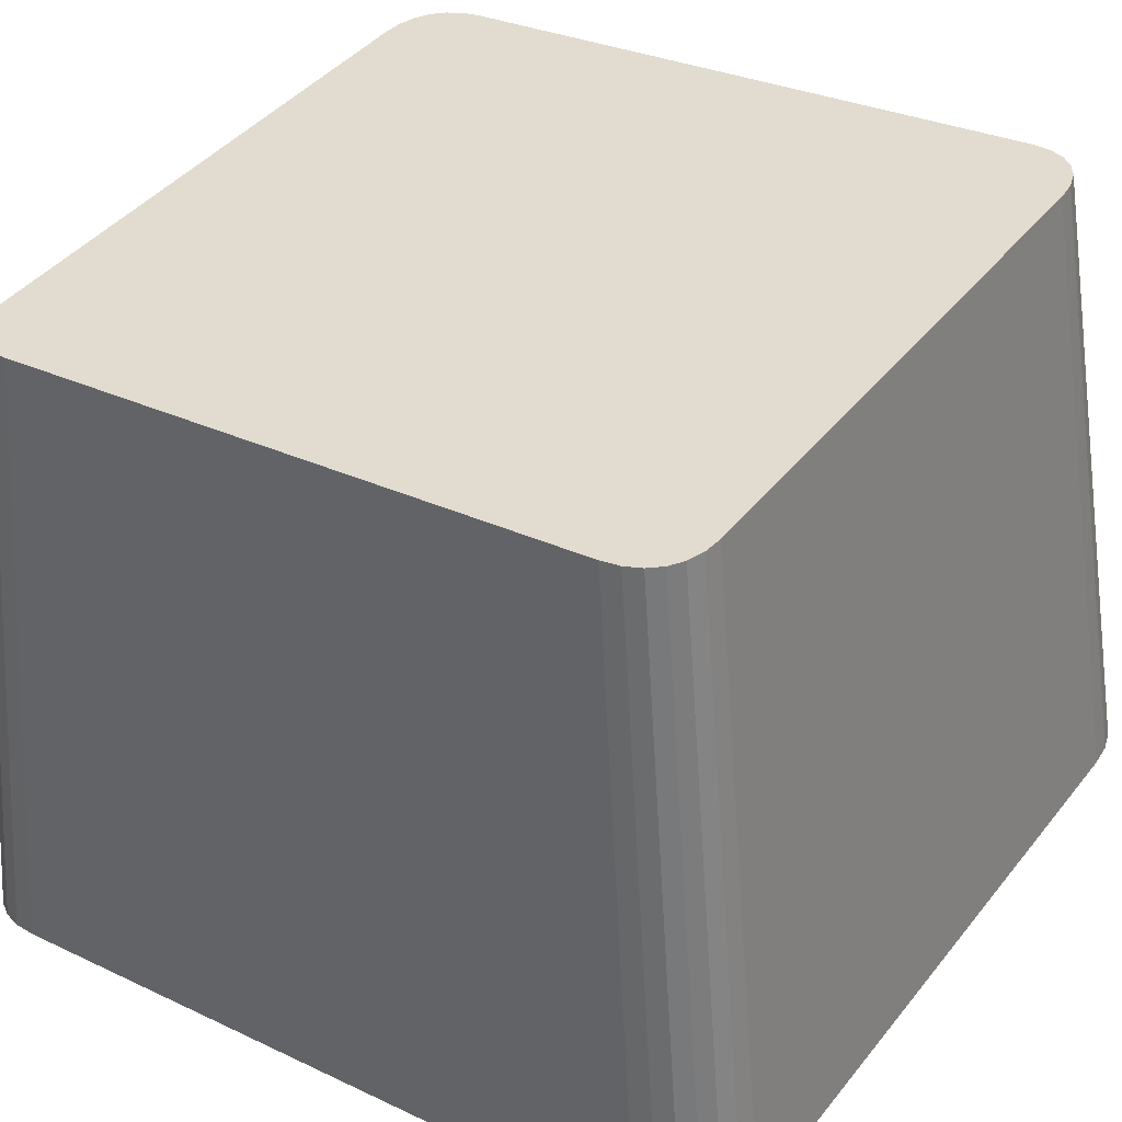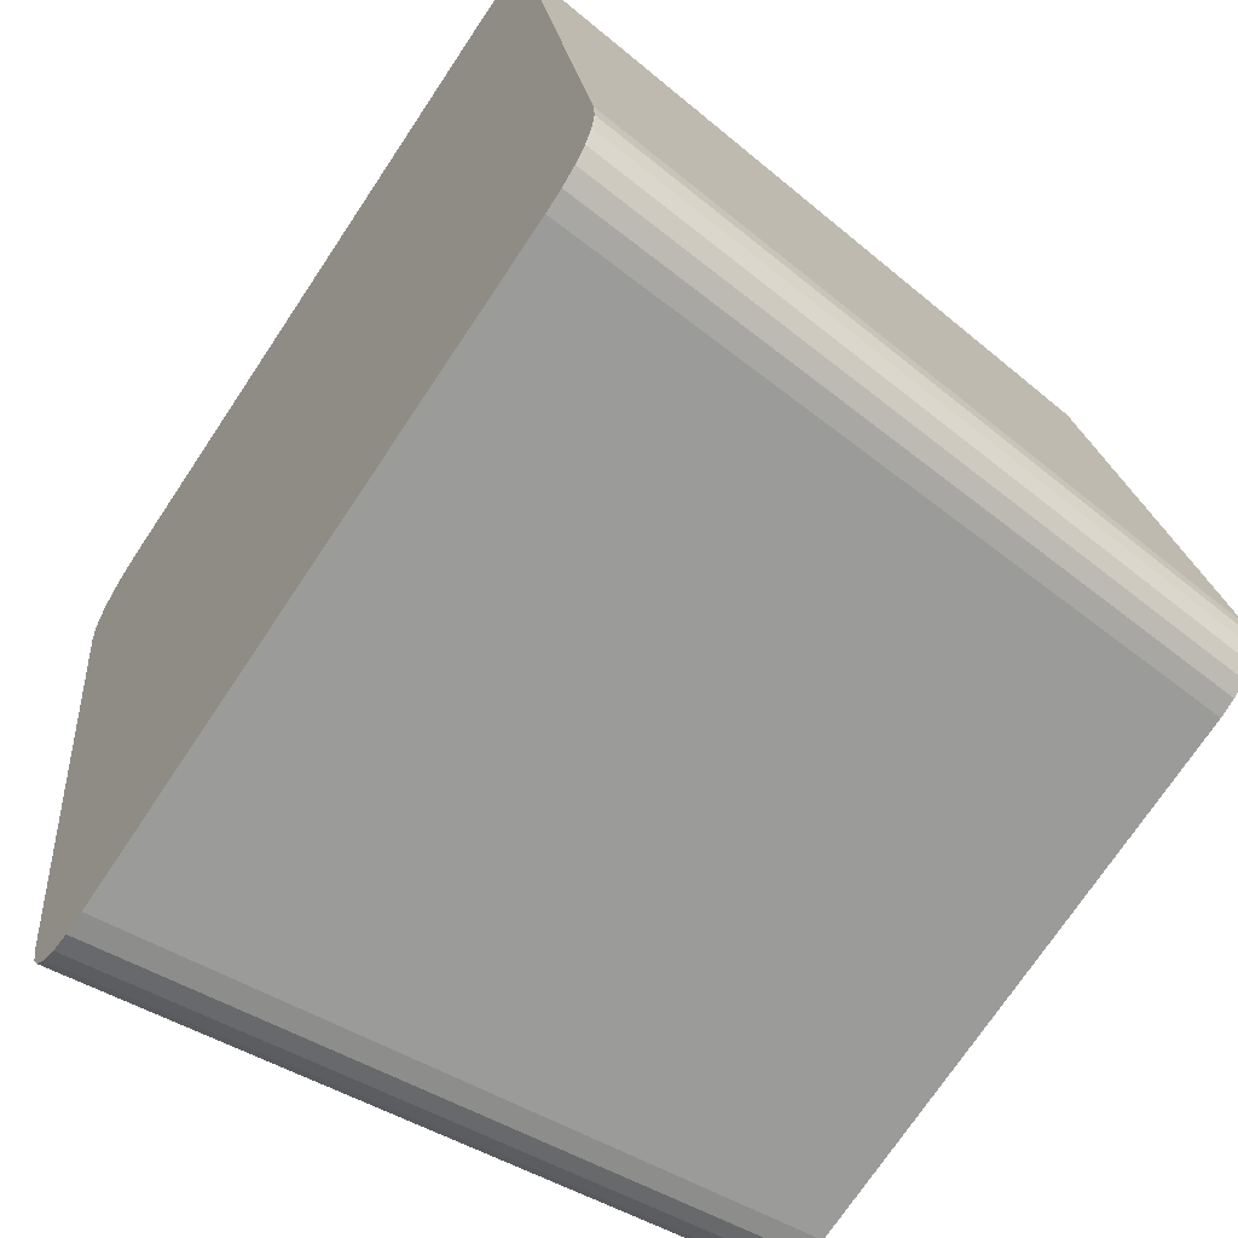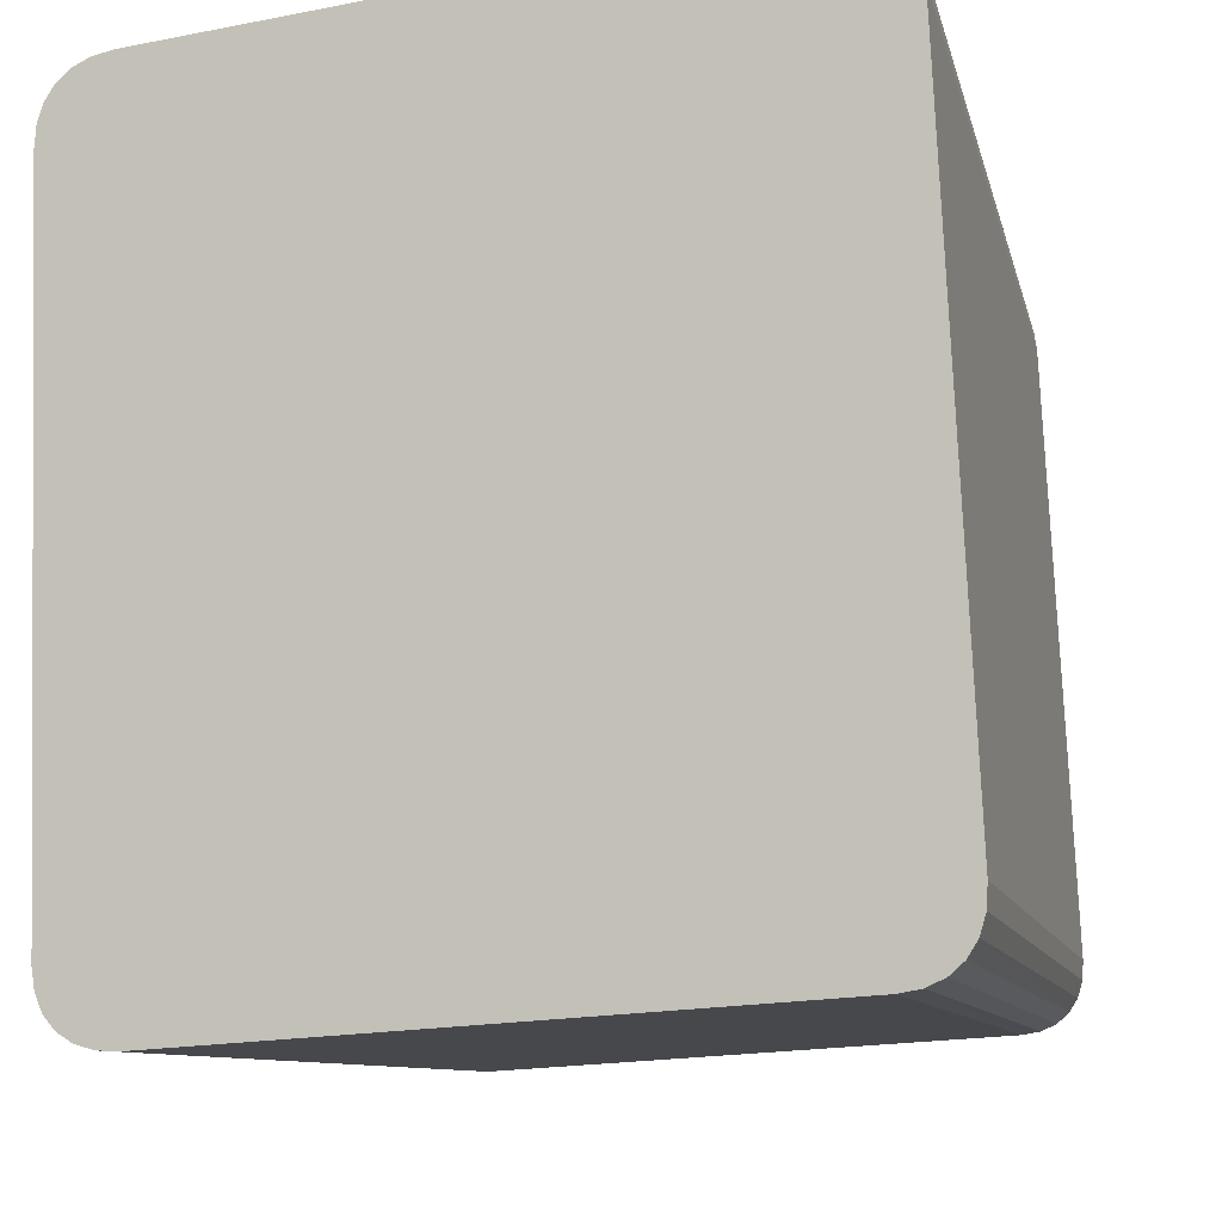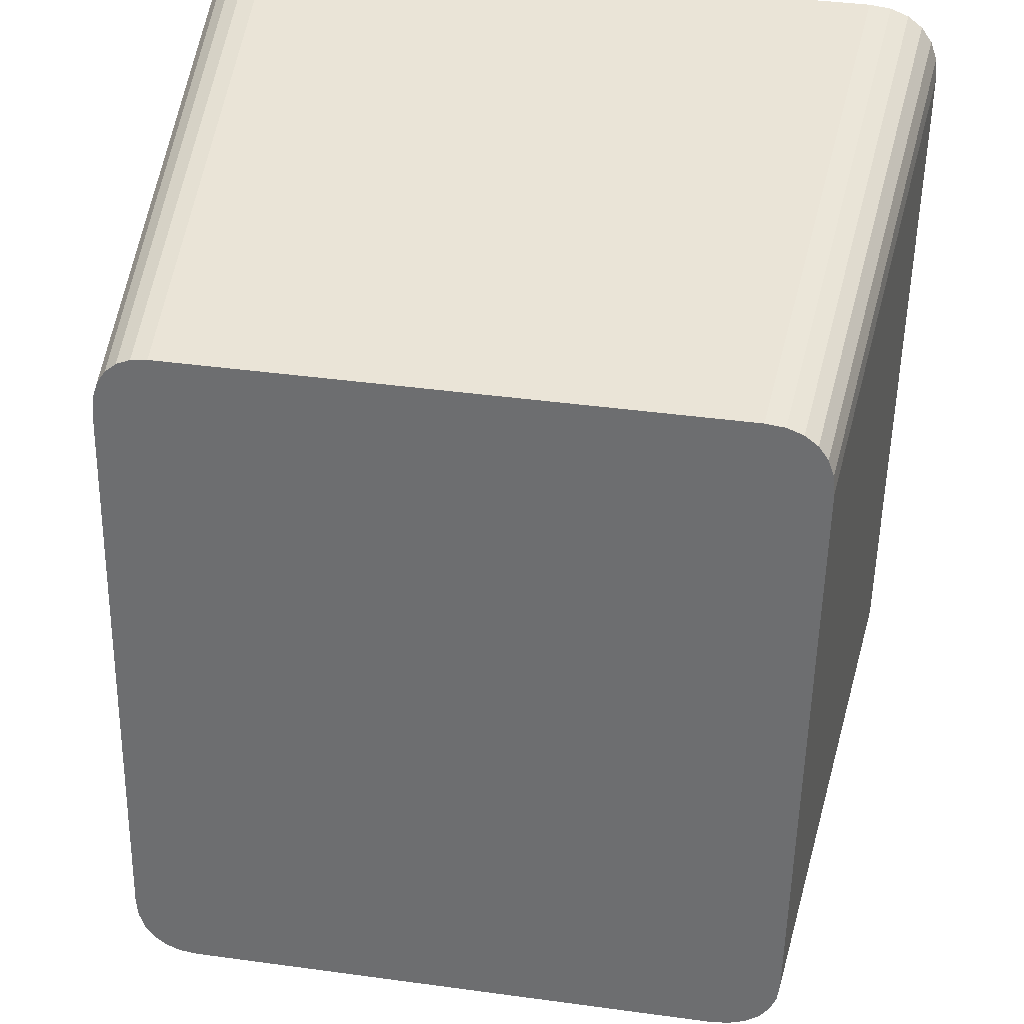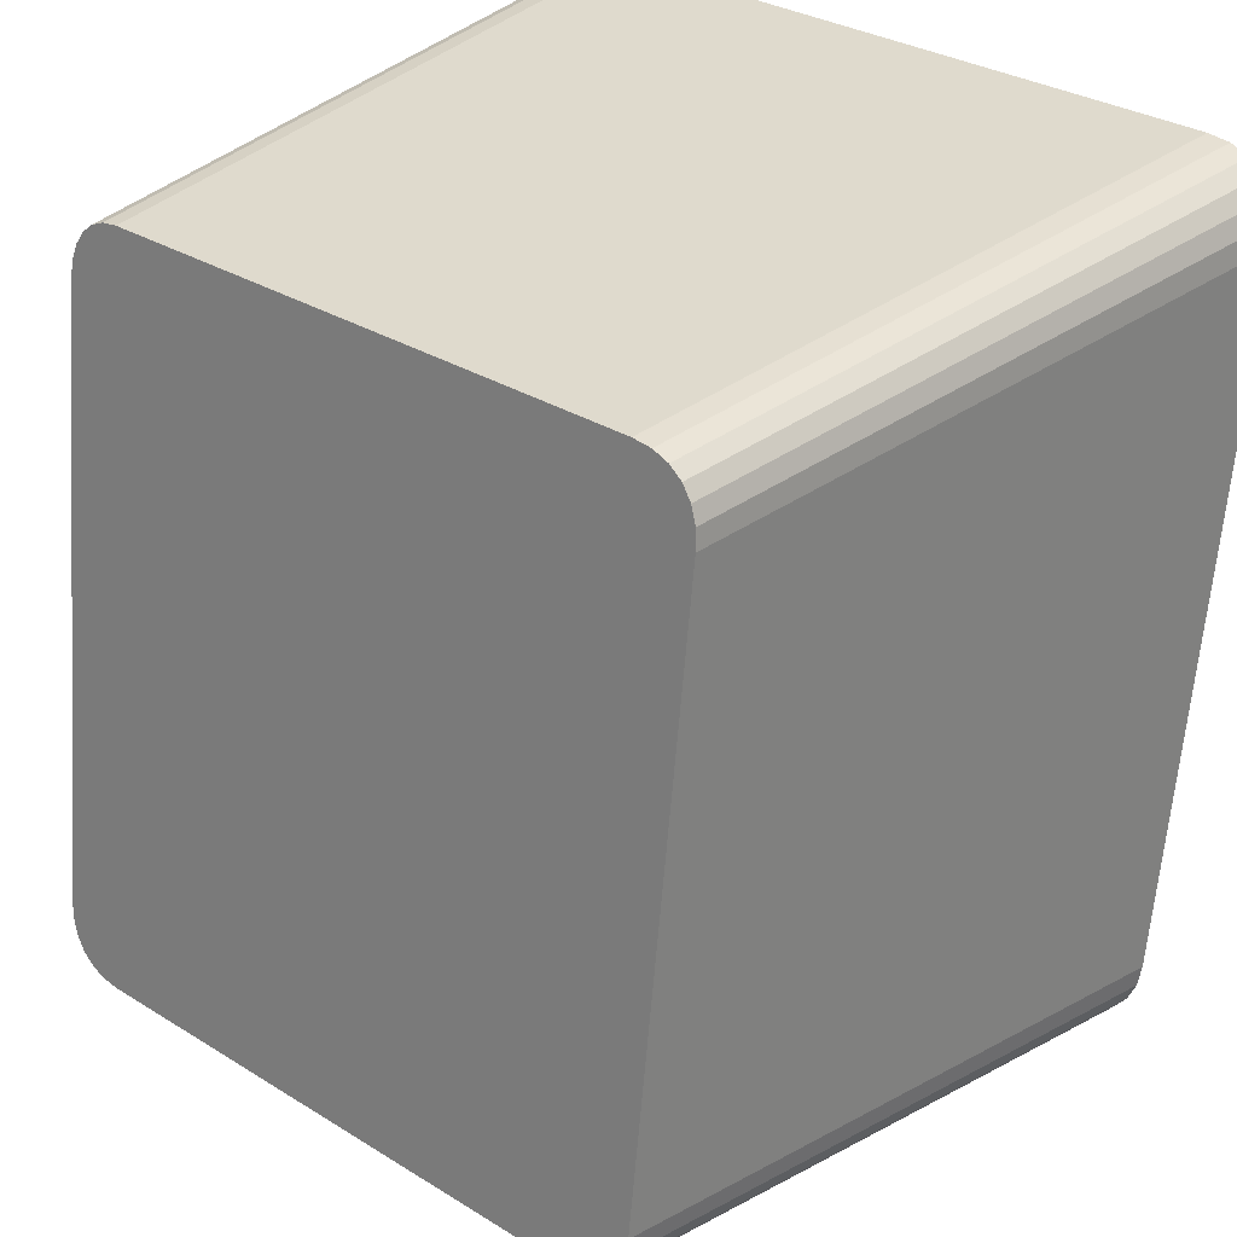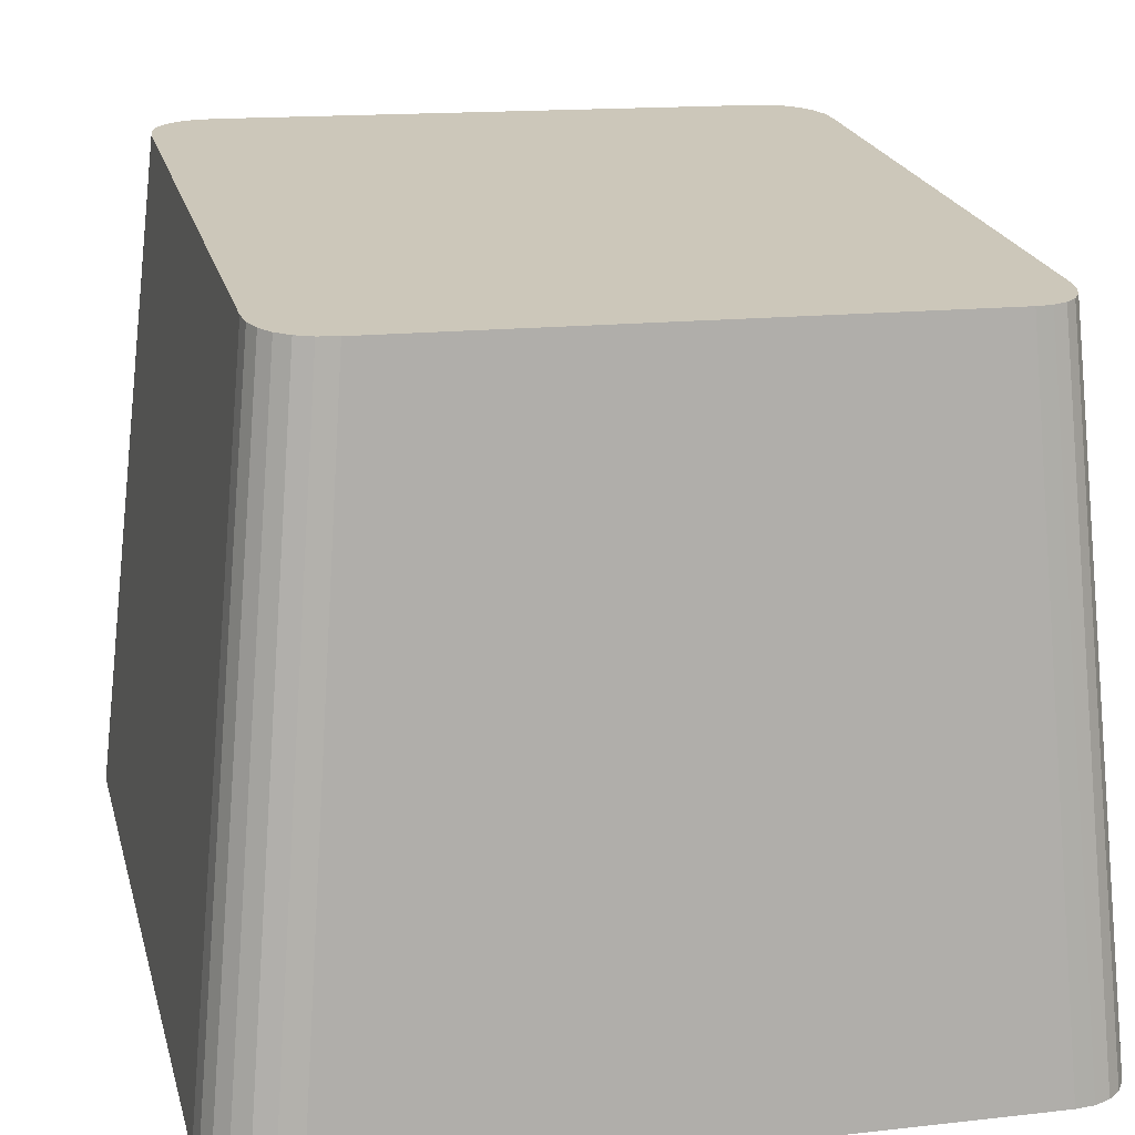
<metadata>
{"format":"obj","ext":"obj","renderer":"f3d","projection":"perspective","resolution":1024,"background":"white","views":[{"elev":41.0,"azim":124.6,"up":"+Y"},{"elev":-73.8,"azim":56.2,"up":"+Z"},{"elev":-19.3,"azim":20.0,"up":"+Z"},{"elev":41.1,"azim":-170.6,"up":"+Z"},{"elev":31.4,"azim":-138.8,"up":"+Z"},{"elev":14.7,"azim":-13.9,"up":"+Y"}]}
</metadata>
<code>
o mesh69/mesh69-geometry#mesh69-geometry
v -0.7402 0.06363 0.1164
v -0.743 0.0111 0.1087
v -0.7463 0.06363 0.1164
v -0.7341 0.0111 0.1087
v -0.7502 0.0111 0.1087
v -0.6982 0.06302 0.1216
v -0.7328 0.06363 0.1164
v -0.6934 0.01037 0.1149
v -0.7479 0.06361 0.1166
v -0.7246 0.0111 0.1087
v -0.7521 0.01107 0.1089
v -0.7246 0.06363 0.1164
v -0.7493 0.06356 0.117
v -0.715 0.0111 0.1087
v -0.7536 0.01101 0.1094
v -0.7165 0.06363 0.1164
v -0.7504 0.06347 0.1178
v -0.7063 0.0111 0.1087
v -0.7549 0.01091 0.1103
v -0.7092 0.06363 0.1164
v -0.7512 0.06336 0.1187
v -0.6993 0.0111 0.1087
v -0.7559 0.01077 0.1115
v -0.7032 0.06363 0.1164
v -0.7517 0.06321 0.12
v -0.6936 0.01058 0.1131
v -0.7565 0.0106 0.1129
v -0.6984 0.06319 0.1201
v -0.7518 0.06304 0.1214
v -0.6976 0.01107 0.1089
v -0.7567 0.0104 0.1146
v -0.7018 0.06361 0.1166
v -0.7518 0.06227 0.128
v -0.6941 0.01076 0.1116
v -0.6988 0.06334 0.1188
v -0.7567 0.009485 0.1223
v -0.6934 0.009449 0.1226
v -0.6982 0.06223 0.1282
v -0.6961 0.01101 0.1095
v -0.7005 0.06356 0.117
v -0.7518 0.0613 0.1361
v -0.695 0.0109 0.1104
v -0.6995 0.06347 0.1178
v -0.7567 0.008346 0.132
v -0.6934 0.008303 0.1323
v -0.7518 0.06024 0.1451
v -0.7567 0.00709 0.1426
v -0.6982 0.06126 0.1364
v -0.7431 0.003038 0.1768
v -0.7518 0.05917 0.1541
v -0.7567 0.005832 0.1532
v -0.7403 0.0568 0.1741
v -0.6934 0.007045 0.1429
v -0.734 0.003038 0.1768
v -0.7504 0.003038 0.1768
v -0.7518 0.0582 0.1623
v -0.7567 0.004687 0.1629
v -0.7465 0.0568 0.1741
v -0.7326 0.0568 0.1741
v -0.6982 0.0602 0.1454
v -0.7522 0.003061 0.1766
v -0.7518 0.05742 0.1689
v -0.7567 0.003766 0.1707
v -0.7481 0.05682 0.174
v -0.6934 0.00579 0.1536
v -0.7242 0.003038 0.1768
v -0.7243 0.0568 0.1741
v -0.7538 0.003127 0.1761
v -0.7517 0.05724 0.1704
v -0.7565 0.003556 0.1724
v -0.7494 0.05688 0.1735
v -0.6982 0.05913 0.1544
v -0.755 0.003233 0.1752
v -0.7512 0.05709 0.1717
v -0.7559 0.003377 0.1739
v -0.7504 0.05697 0.1727
v -0.6934 0.00465 0.1632
v -0.7144 0.003038 0.1768
v -0.716 0.0568 0.1741
v -0.6982 0.05817 0.1626
v -0.6934 0.003739 0.1709
v -0.7056 0.003038 0.1768
v -0.7086 0.0568 0.1741
v -0.6982 0.0574 0.1691
v -0.6935 0.003536 0.1726
v -0.6986 0.003038 0.1768
v -0.7026 0.0568 0.1741
v -0.6983 0.05722 0.1705
v -0.694 0.003364 0.174
v -0.7013 0.05682 0.174
v -0.6987 0.05708 0.1718
v -0.6971 0.00306 0.1766
v -0.6948 0.003226 0.1752
v -0.6994 0.05696 0.1728
v -0.7003 0.05688 0.1735
v -0.6958 0.003124 0.1761
f 1 2 3
f 1 4 2
f 3 2 5
f 7 4 1
f 8 2 4
f 8 5 2
f 3 5 9
f 7 10 4
f 8 4 10
f 8 11 5
f 9 5 11
f 12 10 7
f 8 10 14
f 8 15 11
f 9 11 13
f 12 14 10
f 8 14 18
f 8 19 15
f 13 11 15
f 16 14 12
f 13 15 17
f 16 18 14
f 8 18 22
f 8 23 19
f 17 15 19
f 20 18 16
f 19 21 17
f 20 22 18
f 8 22 26
f 8 27 23
f 19 23 21
f 24 22 20
f 23 25 21
f 26 22 30
f 26 28 8
f 8 31 27
f 23 27 25
f 8 28 6
f 24 30 22
f 27 29 25
f 26 30 34
f 26 35 28
f 8 36 31
f 27 31 29
f 8 6 37
f 24 32 30
f 31 33 29
f 34 30 39
f 34 35 26
f 37 36 8
f 31 36 33
f 6 38 37
f 32 39 30
f 34 39 42
f 34 43 35
f 37 44 36
f 36 41 33
f 37 38 45
f 32 40 39
f 40 42 39
f 42 43 34
f 37 47 44
f 36 44 41
f 38 48 45
f 45 49 37
f 40 43 42
f 44 46 41
f 37 51 47
f 44 47 46
f 45 48 53
f 45 54 49
f 37 49 55
f 47 50 46
f 37 57 51
f 47 51 50
f 48 60 53
f 53 54 45
f 59 49 54
f 52 55 49
f 37 55 61
f 51 56 50
f 37 63 57
f 51 57 56
f 58 55 52
f 52 49 59
f 53 60 65
f 53 66 54
f 59 54 67
f 58 61 55
f 37 61 68
f 56 57 62
f 37 70 63
f 57 63 62
f 64 61 58
f 60 72 65
f 65 66 53
f 67 54 66
f 64 68 61
f 37 68 73
f 62 63 69
f 37 75 70
f 69 63 70
f 71 68 64
f 65 72 77
f 65 78 66
f 67 66 79
f 71 73 68
f 37 73 75
f 69 70 74
f 74 70 75
f 76 73 71
f 72 80 77
f 77 78 65
f 79 66 78
f 76 75 73
f 74 75 76
f 80 81 77
f 77 82 78
f 79 78 83
f 80 84 81
f 81 82 77
f 83 78 82
f 84 85 81
f 81 86 82
f 83 82 87
f 84 88 85
f 81 85 86
f 87 82 86
f 88 89 85
f 85 89 86
f 90 87 86
f 88 91 89
f 89 92 86
f 90 86 92
f 91 93 89
f 89 93 92
f 95 90 92
f 91 94 93
f 93 96 92
f 95 92 96
f 94 96 93
f 94 95 96
f 3 2 1
f 2 4 1
f 5 2 3
f 3 1 6
f 1 4 7
f 4 2 8
f 2 5 8
f 9 5 3
f 1 7 6
f 9 3 6
f 4 10 7
f 10 4 8
f 5 11 8
f 11 5 9
f 7 12 6
f 13 9 6
f 7 10 12
f 14 10 8
f 11 15 8
f 13 11 9
f 12 16 6
f 17 13 6
f 10 14 12
f 18 14 8
f 15 19 8
f 15 11 13
f 16 20 6
f 12 14 16
f 17 15 13
f 21 17 6
f 14 18 16
f 22 18 8
f 19 23 8
f 19 15 17
f 20 24 6
f 16 18 20
f 17 21 19
f 25 21 6
f 18 22 20
f 26 22 8
f 23 27 8
f 21 23 19
f 24 28 6
f 20 22 24
f 21 25 23
f 29 25 6
f 30 22 26
f 8 28 26
f 27 31 8
f 25 27 23
f 6 28 8
f 24 32 28
f 22 30 24
f 25 29 27
f 33 29 6
f 34 30 26
f 28 35 26
f 31 36 8
f 29 31 27
f 37 6 8
f 32 35 28
f 30 32 24
f 29 33 31
f 38 33 6
f 39 30 34
f 26 35 34
f 8 36 37
f 33 36 31
f 37 38 6
f 32 40 35
f 30 39 32
f 41 33 38
f 42 39 34
f 35 43 34
f 36 44 37
f 33 41 36
f 45 38 37
f 40 43 35
f 39 40 32
f 46 41 38
f 39 42 40
f 34 43 42
f 44 47 37
f 41 44 36
f 45 48 38
f 37 49 45
f 42 43 40
f 41 46 44
f 50 46 38
f 47 51 37
f 46 47 44
f 48 52 38
f 53 48 45
f 49 54 45
f 55 49 37
f 46 50 47
f 56 50 38
f 51 57 37
f 50 51 47
f 52 58 38
f 59 52 48
f 53 60 48
f 45 54 53
f 54 49 59
f 49 55 52
f 61 55 37
f 50 56 51
f 62 56 38
f 57 63 37
f 56 57 51
f 58 64 38
f 52 55 58
f 59 49 52
f 60 59 48
f 65 60 53
f 54 66 53
f 67 54 59
f 55 61 58
f 68 61 37
f 62 57 56
f 69 62 38
f 63 70 37
f 62 63 57
f 64 71 38
f 58 61 64
f 67 59 60
f 65 72 60
f 53 66 65
f 66 54 67
f 61 68 64
f 73 68 37
f 69 63 62
f 74 69 38
f 70 75 37
f 70 63 69
f 71 76 38
f 64 68 71
f 72 67 60
f 77 72 65
f 66 78 65
f 79 66 67
f 68 73 71
f 75 73 37
f 74 70 69
f 76 74 38
f 75 70 74
f 71 73 76
f 79 67 72
f 77 80 72
f 65 78 77
f 78 66 79
f 73 75 76
f 76 75 74
f 80 79 72
f 77 81 80
f 78 82 77
f 83 78 79
f 83 79 80
f 81 84 80
f 77 82 81
f 82 78 83
f 84 83 80
f 81 85 84
f 82 86 81
f 87 82 83
f 87 83 84
f 85 88 84
f 86 85 81
f 86 82 87
f 88 87 84
f 85 89 88
f 86 89 85
f 86 87 90
f 91 87 88
f 89 91 88
f 86 92 89
f 90 87 91
f 92 86 90
f 89 93 91
f 92 93 89
f 94 90 91
f 92 90 95
f 93 94 91
f 92 96 93
f 95 90 94
f 96 92 95
f 93 96 94
f 96 95 94
f 6 1 3
f 6 7 1
f 6 3 9
f 6 12 7
f 6 9 13
f 6 16 12
f 6 13 17
f 6 20 16
f 6 17 21
f 6 24 20
f 6 21 25
f 6 28 24
f 6 25 29
f 28 32 24
f 6 29 33
f 28 35 32
f 6 33 38
f 35 40 32
f 38 33 41
f 35 43 40
f 38 41 46
f 38 46 50
f 38 52 48
f 38 50 56
f 38 58 52
f 48 52 59
f 38 56 62
f 38 64 58
f 48 59 60
f 38 62 69
f 38 71 64
f 60 59 67
f 38 69 74
f 38 76 71
f 60 67 72
f 38 74 76
f 72 67 79
f 72 79 80
f 80 79 83
f 80 83 84
f 84 83 87
f 84 87 88
f 88 87 91
f 91 87 90
f 91 90 94
f 94 90 95

</code>
